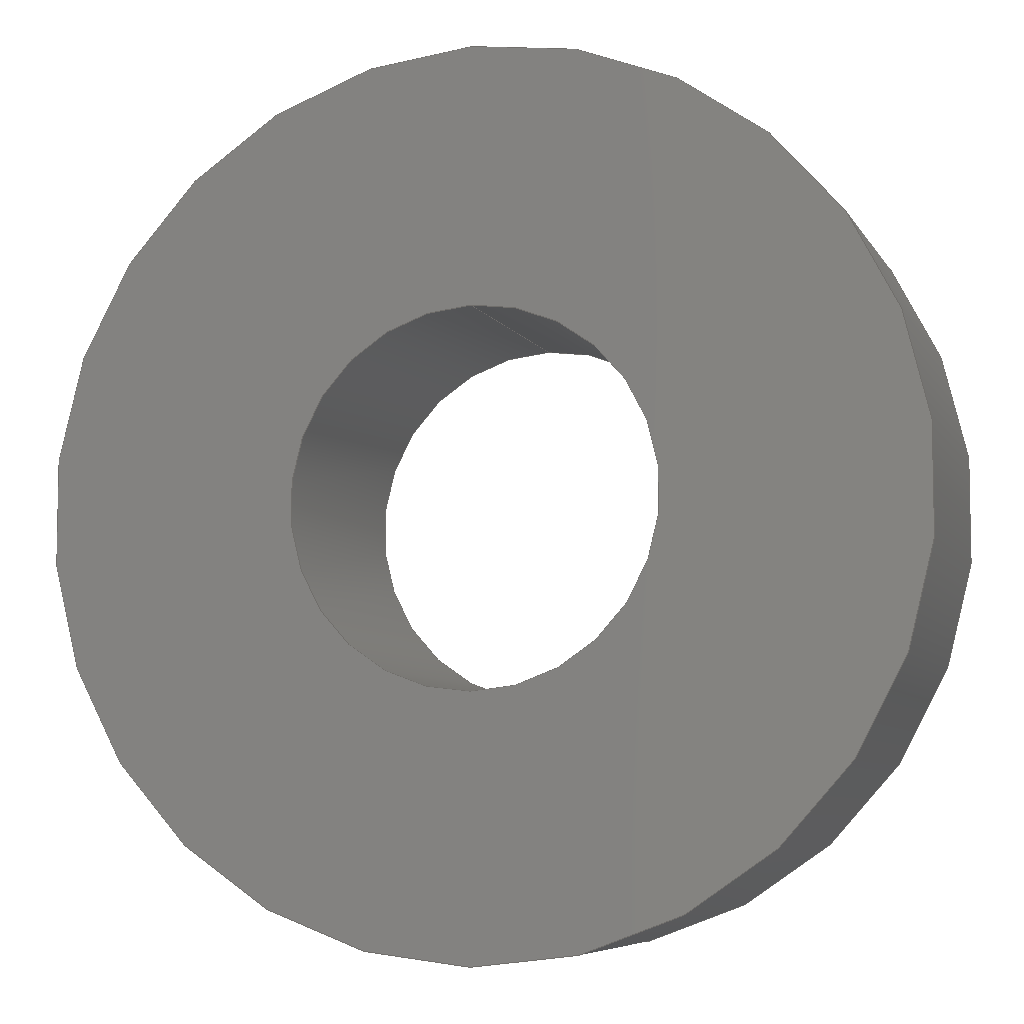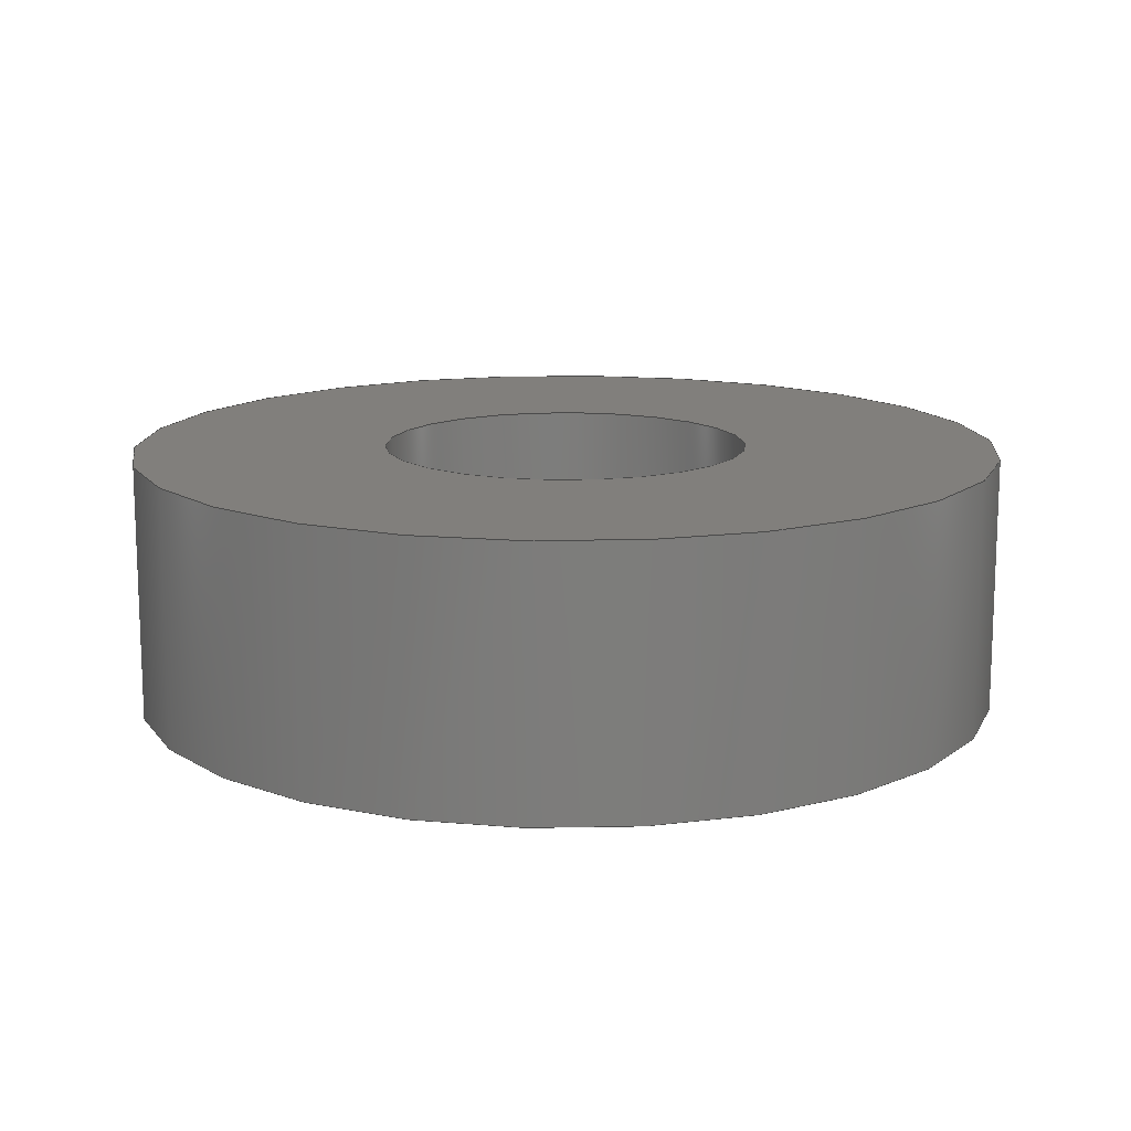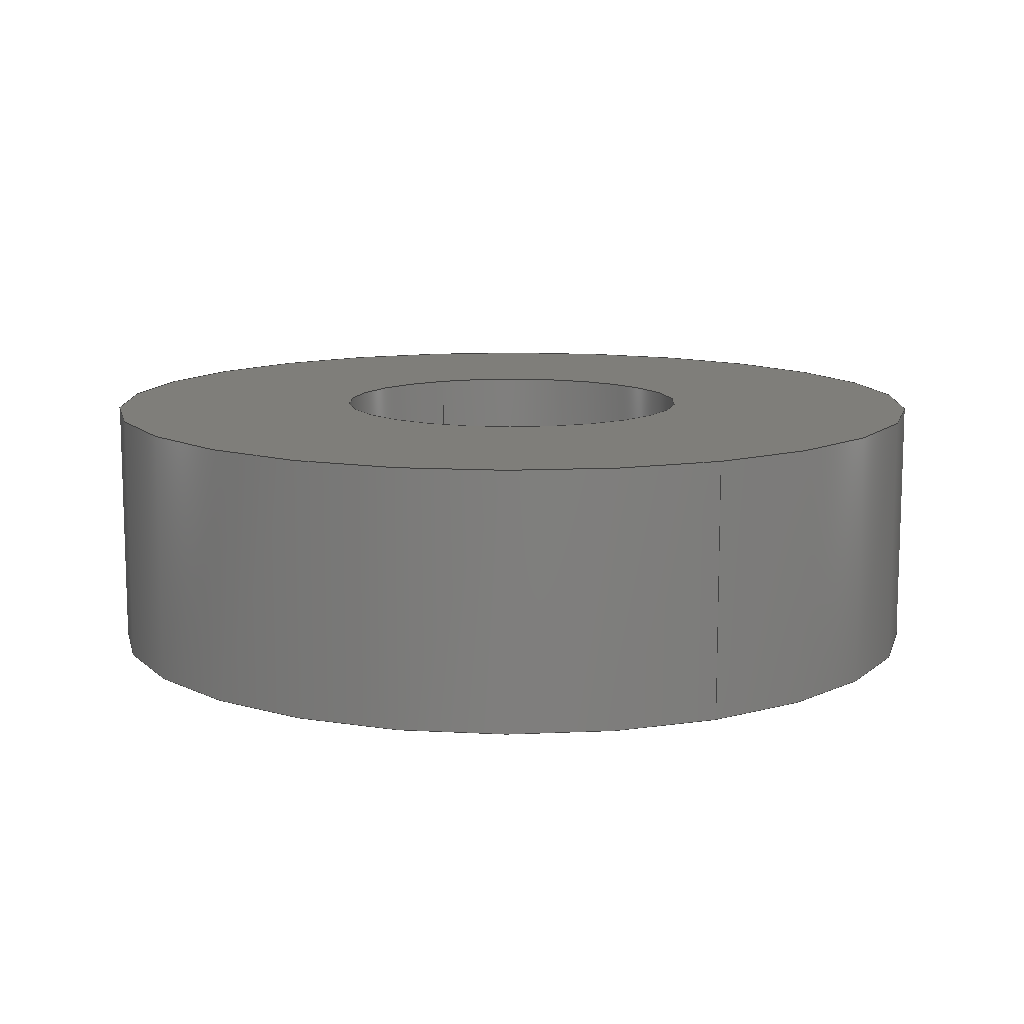
<metadata>
{"format":"step","ext":"step","renderer":"f3d","projection":"perspective","resolution":1024,"background":"white","views":[{"elev":-6.9,"azim":-162.3,"up":"+Z"},{"elev":13.7,"azim":87.7,"up":"+Y"},{"elev":11.4,"azim":153.0,"up":"+Y"}]}
</metadata>
<code>
ISO-10303-21;
DATA;
#1 = ORIENTED_EDGE ( 'NONE', *, *, #150, .F. ) ;
#2 = CIRCLE ( 'NONE', #228, 0.0525 ) ;
#3 = PERSON_AND_ORGANIZATION ( #15, #107 ) ;
#4 = CARTESIAN_POINT ( 'NONE',  ( 0, 0, 0 ) ) ;
#5 = CALENDAR_DATE ( 2022, 15, 11 ) ;
#6 = CARTESIAN_POINT ( 'NONE',  ( 0, 0, 0 ) ) ;
#7 = LOCAL_TIME ( 13, 7, 21, #162 ) ;
#8 = EDGE_CURVE ( 'NONE', #195, #137, #67, .T. ) ;
#9 = DIRECTION ( 'NONE',  ( 0, 0, 1 ) ) ;
#10 = ADVANCED_FACE ( 'NONE', ( #140, #24 ), #101, .F. ) ;
#11 = VECTOR ( 'NONE', #92, 39.37 ) ;
#12 = CC_DESIGN_APPROVAL ( #116, ( #45 ) ) ;
#13 = LINE ( 'NONE', #73, #11 ) ;
#14 = DIRECTION ( 'NONE',  ( 0, 1, 0 ) ) ;
#15 = PERSON ( 'UNSPECIFIED', 'UNSPECIFIED', 'UNSPECIFIED', ('UNSPECIFIED'), ('UNSPECIFIED'), ('UNSPECIFIED') ) ;
#16 = DIRECTION ( 'NONE',  ( 0, 0, -1 ) ) ;
#17 = EDGE_CURVE ( 'NONE', #176, #196, #36, .T. ) ;
#18 = LENGTH_MEASURE_WITH_UNIT ( LENGTH_MEASURE( 0.0254 ), #192 );
#19 = ORIENTED_EDGE ( 'NONE', *, *, #203, .F. ) ;
#20 = DATE_TIME_ROLE ( 'creation_date' ) ;
#21 = ORIENTED_EDGE ( 'NONE', *, *, #106, .T. ) ;
#22 = ORIENTED_EDGE ( 'NONE', *, *, #243, .F. ) ;
#23 = APPROVAL_ROLE ( '' ) ;
#24 = FACE_OUTER_BOUND ( 'NONE', #132, .T. ) ;
#25 = PERSON_AND_ORGANIZATION ( #15, #107 ) ;
#26 = PLANE ( 'NONE',  #88 ) ;
#27 = APPROVAL_STATUS ( 'not_yet_approved' ) ;
#28 = CALENDAR_DATE ( 2022, 15, 11 ) ;
#29 = CARTESIAN_POINT ( 'NONE',  ( 0, 0.073, 0 ) ) ;
#30 = AXIS2_PLACEMENT_3D ( 'NONE', #6, #103, #119 ) ;
#31 = DIRECTION ( 'NONE',  ( 0, -1, 0 ) ) ;
#32 = DIRECTION ( 'NONE',  ( 0, 1, 0 ) ) ;
#33 = EDGE_CURVE ( 'NONE', #99, #55, #13, .T. ) ;
#34 = DIRECTION ( 'NONE',  ( 0, 0, 1 ) ) ;
#35 = ORIENTED_EDGE ( 'NONE', *, *, #8, .F. ) ;
#36 = CIRCLE ( 'NONE', #133, 0.125 ) ;
#37 = DIRECTION ( 'NONE',  ( 0, 0, 1 ) ) ;
#38 = SHAPE_DEFINITION_REPRESENTATION ( #207, #225 ) ;
#39 = EDGE_LOOP ( 'NONE', ( #234, #22, #58, #111 ) ) ;
#40 = PERSON_AND_ORGANIZATION ( #15, #107 ) ;
#41 = CARTESIAN_POINT ( 'NONE',  ( 0, 0.073, 0 ) ) ;
#42 = VECTOR ( 'NONE', #53, 39.37 ) ;
#43 = DATE_AND_TIME ( #100, #91 ) ;
#44 = AXIS2_PLACEMENT_3D ( 'NONE', #61, #198, #37 ) ;
#45 = PRODUCT_DEFINITION_FORMATION_WITH_SPECIFIED_SOURCE ( 'ANY', '', #166, .NOT_KNOWN. ) ;
#46 = DESIGN_CONTEXT ( 'detailed design', #167, 'design' ) ;
#47 = DIRECTION ( 'NONE',  ( 0, 0, 1 ) ) ;
#48 = DIMENSIONAL_EXPONENTS ( 1, 0, 0, 0, 0, 0, 0 ) ;
#49 = CC_DESIGN_PERSON_AND_ORGANIZATION_ASSIGNMENT ( #76, #59, ( #68 ) ) ;
#50 = CARTESIAN_POINT ( 'NONE',  ( 0, 0.073, 0 ) ) ;
#51 = VECTOR ( 'NONE', #127, 39.37 ) ;
#52 = CARTESIAN_POINT ( 'NONE',  ( 1.531e-17, 0.073, 0.125 ) ) ;
#53 = DIRECTION ( 'NONE',  ( 0, 1, 0 ) ) ;
#54 = MECHANICAL_CONTEXT ( 'NONE', #89, 'mechanical' ) ;
#55 = VERTEX_POINT ( 'NONE', #210 ) ;
#56 = EDGE_LOOP ( 'NONE', ( #236, #35, #21, #74 ) ) ;
#57 = APPROVAL_PERSON_ORGANIZATION ( #63, #233, #179 ) ;
#58 = ORIENTED_EDGE ( 'NONE', *, *, #208, .T. ) ;
#59 = PERSON_AND_ORGANIZATION_ROLE ( 'creator' ) ;
#60 = DIRECTION ( 'NONE',  ( 0, 0, 1 ) ) ;
#61 = CARTESIAN_POINT ( 'NONE',  ( 0, 0.073, 0 ) ) ;
#62 = CC_DESIGN_PERSON_AND_ORGANIZATION_ASSIGNMENT ( #138, #251, ( #157 ) ) ;
#63 = PERSON_AND_ORGANIZATION ( #15, #107 ) ;
#64 = ADVANCED_FACE ( 'NONE', ( #189 ), #168, .T. ) ;
#65 = CARTESIAN_POINT ( 'NONE',  ( 0, 0.073, 0.0525 ) ) ;
#66 = AXIS2_PLACEMENT_3D ( 'NONE', #50, #32, #108 ) ;
#67 = CIRCLE ( 'NONE', #44, 0.125 ) ;
#68 = PRODUCT_DEFINITION ( 'UNKNOWN', '', #45, #46 ) ;
#69 = AXIS2_PLACEMENT_3D ( 'NONE', #29, #104, #9 ) ;
#70 = DIRECTION ( 'NONE',  ( 0, -1, 0 ) ) ;
#71 = AXIS2_PLACEMENT_3D ( 'NONE', #152, #94, #248 ) ;
#72 = FACE_OUTER_BOUND ( 'NONE', #115, .T. ) ;
#73 = CARTESIAN_POINT ( 'NONE',  ( 6.429e-18, 0, -0.0525 ) ) ;
#74 = ORIENTED_EDGE ( 'NONE', *, *, #186, .T. ) ;
#75 = ORIENTED_EDGE ( 'NONE', *, *, #181, .T. ) ;
#76 = PERSON_AND_ORGANIZATION ( #15, #107 ) ;
#77 = ORIENTED_EDGE ( 'NONE', *, *, #106, .F. ) ;
#78 = ADVANCED_FACE ( 'NONE', ( #229 ), #109, .T. ) ;
#79 = AXIS2_PLACEMENT_3D ( 'NONE', #242, #87, #206 ) ;
#80 = APPROVAL_STATUS ( 'not_yet_approved' ) ;
#81 = LOCAL_TIME ( 13, 7, 21, #201 ) ;
#82 = DIRECTION ( 'NONE',  ( 0, 0, 1 ) ) ;
#83 = DIRECTION ( 'NONE',  ( 0, 1, 0 ) ) ;
#84 = DATE_AND_TIME ( #102, #7 ) ;
#85 = CALENDAR_DATE ( 2022, 15, 11 ) ;
#86 = EDGE_CURVE ( 'NONE', #137, #176, #171, .T. ) ;
#87 = DIRECTION ( 'NONE',  ( 0, 1, 0 ) ) ;
#88 = AXIS2_PLACEMENT_3D ( 'NONE', #41, #200, #82 ) ;
#89 = APPLICATION_CONTEXT ( 'configuration controlled 3d designs of mechanical parts and assemblies' ) ;
#90 = AXIS2_PLACEMENT_3D ( 'NONE', #164, #183, #47 ) ;
#91 = LOCAL_TIME ( 13, 7, 21, #174 ) ;
#92 = DIRECTION ( 'NONE',  ( 0, 1, 0 ) ) ;
#93 = DIRECTION ( 'NONE',  ( 0, 1, 0 ) ) ;
#94 = DIRECTION ( 'NONE',  ( 0, -1, 0 ) ) ;
#95 =( CONVERSION_BASED_UNIT ( 'INCH', #18 ) LENGTH_UNIT ( ) NAMED_UNIT ( #48 ) );
#96 = ORIENTED_EDGE ( 'NONE', *, *, #33, .T. ) ;
#97 = PERSON_AND_ORGANIZATION ( #15, #107 ) ;
#98 = VERTEX_POINT ( 'NONE', #231 ) ;
#99 = VERTEX_POINT ( 'NONE', #227 ) ;
#100 = CALENDAR_DATE ( 2022, 15, 11 ) ;
#101 = PLANE ( 'NONE',  #105 ) ;
#102 = CALENDAR_DATE ( 2022, 15, 11 ) ;
#103 = DIRECTION ( 'NONE',  ( 0, 1, 0 ) ) ;
#104 = DIRECTION ( 'NONE',  ( 0, 1, 0 ) ) ;
#105 = AXIS2_PLACEMENT_3D ( 'NONE', #239, #178, #214 ) ;
#106 = EDGE_CURVE ( 'NONE', #195, #196, #211, .T. ) ;
#107 = ORGANIZATION ( 'UNSPECIFIED', 'UNSPECIFIED', '' ) ;
#108 = DIRECTION ( 'NONE',  ( 0, 0, 1 ) ) ;
#109 = CYLINDRICAL_SURFACE ( 'NONE', #71, 0.125 ) ;
#110 =( NAMED_UNIT ( * ) PLANE_ANGLE_UNIT ( ) SI_UNIT ( $, .RADIAN. ) );
#111 = ORIENTED_EDGE ( 'NONE', *, *, #203, .T. ) ;
#112 = EDGE_LOOP ( 'NONE', ( #19, #1 ) ) ;
#113 = ORIENTED_EDGE ( 'NONE', *, *, #8, .T. ) ;
#114 = COORDINATED_UNIVERSAL_TIME_OFFSET ( 6, 0, .BEHIND. ) ;
#115 = EDGE_LOOP ( 'NONE', ( #252, #96, #249, #131 ) ) ;
#116 = APPROVAL ( #199, 'UNSPECIFIED' ) ;
#117 = APPROVAL_ROLE ( '' ) ;
#118 = AXIS2_PLACEMENT_3D ( 'NONE', #149, #93, #169 ) ;
#119 = DIRECTION ( 'NONE',  ( 0, 0, 1 ) ) ;
#120 = DATE_AND_TIME ( #85, #235 ) ;
#121 = CIRCLE ( 'NONE', #79, 0.125 ) ;
#122 = EDGE_CURVE ( 'NONE', #137, #195, #247, .T. ) ;
#123 = LOCAL_TIME ( 13, 7, 21, #177 ) ;
#124 = CARTESIAN_POINT ( 'NONE',  ( 1.531e-17, 0, 0.125 ) ) ;
#125 = ADVANCED_FACE ( 'NONE', ( #188 ), #148, .F. ) ;
#126 = CARTESIAN_POINT ( 'NONE',  ( 0, 0.073, -0.125 ) ) ;
#127 = DIRECTION ( 'NONE',  ( 0, -1, 0 ) ) ;
#128 = CYLINDRICAL_SURFACE ( 'NONE', #185, 0.0525 ) ;
#129 = CARTESIAN_POINT ( 'NONE',  ( 0, 0, 0 ) ) ;
#130 = ADVANCED_FACE ( 'NONE', ( #139, #220 ), #26, .T. ) ;
#131 = ORIENTED_EDGE ( 'NONE', *, *, #208, .F. ) ;
#132 = EDGE_LOOP ( 'NONE', ( #193, #215 ) ) ;
#133 = AXIS2_PLACEMENT_3D ( 'NONE', #4, #83, #160 ) ;
#134 = ORIENTED_EDGE ( 'NONE', *, *, #86, .T. ) ;
#135 = DATE_AND_TIME ( #28, #81 ) ;
#136 = CC_DESIGN_APPROVAL ( #226, ( #157 ) ) ;
#137 = VERTEX_POINT ( 'NONE', #180 ) ;
#138 = PERSON_AND_ORGANIZATION ( #15, #107 ) ;
#139 = FACE_BOUND ( 'NONE', #112, .T. ) ;
#140 = FACE_BOUND ( 'NONE', #213, .T. ) ;
#141 = CIRCLE ( 'NONE', #118, 0.0525 ) ;
#142 = SECURITY_CLASSIFICATION_LEVEL ( 'unclassified' ) ;
#143 = CIRCLE ( 'NONE', #90, 0.0525 ) ;
#144 = CARTESIAN_POINT ( 'NONE',  ( 0, 0.073, -0.125 ) ) ;
#145 = CC_DESIGN_PERSON_AND_ORGANIZATION_ASSIGNMENT ( #3, #158, ( #45 ) ) ;
#146 = AXIS2_PLACEMENT_3D ( 'NONE', #129, #172, #151 ) ;
#147 = CLOSED_SHELL ( 'NONE', ( #216, #64, #78, #130, #10, #125 ) ) ;
#148 = CYLINDRICAL_SURFACE ( 'NONE', #30, 0.0525 ) ;
#149 = CARTESIAN_POINT ( 'NONE',  ( 0, 0, 0 ) ) ;
#150 = EDGE_CURVE ( 'NONE', #55, #175, #2, .T. ) ;
#151 = DIRECTION ( 'NONE',  ( 1, 0, 0 ) ) ;
#152 = CARTESIAN_POINT ( 'NONE',  ( 0, 0.073, 0 ) ) ;
#153 =( NAMED_UNIT ( * ) SI_UNIT ( $, .STERADIAN. ) SOLID_ANGLE_UNIT ( ) );
#154 = ORIENTED_EDGE ( 'NONE', *, *, #122, .T. ) ;
#155 = PERSON_AND_ORGANIZATION_ROLE ( 'design_owner' ) ;
#156 = ORIENTED_EDGE ( 'NONE', *, *, #243, .T. ) ;
#157 = SECURITY_CLASSIFICATION ( '', '', #142 ) ;
#158 = PERSON_AND_ORGANIZATION_ROLE ( 'design_supplier' ) ;
#159 = CARTESIAN_POINT ( 'NONE',  ( 0, 0.073, 0 ) ) ;
#160 = DIRECTION ( 'NONE',  ( 0, 0, 1 ) ) ;
#161 = APPROVAL_DATE_TIME ( #43, #233 ) ;
#162 = COORDINATED_UNIVERSAL_TIME_OFFSET ( 6, 0, .BEHIND. ) ;
#163 = CC_DESIGN_PERSON_AND_ORGANIZATION_ASSIGNMENT ( #217, #155, ( #166 ) ) ;
#164 = CARTESIAN_POINT ( 'NONE',  ( 0, 0, 0 ) ) ;
#165 = AXIS2_PLACEMENT_3D ( 'NONE', #245, #31, #16 ) ;
#166 = PRODUCT ( '92150A101_Mil. Spec. Washer-1', '92150A101_Mil. Spec. Washer-1', '', ( #54 ) ) ;
#167 = APPLICATION_CONTEXT ( 'configuration controlled 3d designs of mechanical parts and assemblies' ) ;
#168 = CYLINDRICAL_SURFACE ( 'NONE', #165, 0.125 ) ;
#169 = DIRECTION ( 'NONE',  ( 0, 0, 1 ) ) ;
#170 = MANIFOLD_SOLID_BREP ( 'Imported1', #147 ) ;
#171 = LINE ( 'NONE', #52, #51 ) ;
#172 = DIRECTION ( 'NONE',  ( 0, 0, 1 ) ) ;
#173 = EDGE_LOOP ( 'NONE', ( #113, #154 ) ) ;
#174 = COORDINATED_UNIVERSAL_TIME_OFFSET ( 6, 0, .BEHIND. ) ;
#175 = VERTEX_POINT ( 'NONE', #65 ) ;
#176 = VERTEX_POINT ( 'NONE', #124 ) ;
#177 = COORDINATED_UNIVERSAL_TIME_OFFSET ( 6, 0, .BEHIND. ) ;
#178 = DIRECTION ( 'NONE',  ( 0, 1, 0 ) ) ;
#179 = APPROVAL_ROLE ( '' ) ;
#180 = CARTESIAN_POINT ( 'NONE',  ( 1.531e-17, 0.073, 0.125 ) ) ;
#181 = EDGE_CURVE ( 'NONE', #99, #98, #143, .T. ) ;
#182 = CC_DESIGN_SECURITY_CLASSIFICATION ( #157, ( #45 ) ) ;
#183 = DIRECTION ( 'NONE',  ( 0, 1, 0 ) ) ;
#184 = CC_DESIGN_DATE_AND_TIME_ASSIGNMENT ( #120, #20, ( #68 ) ) ;
#185 = AXIS2_PLACEMENT_3D ( 'NONE', #246, #14, #34 ) ;
#186 = EDGE_CURVE ( 'NONE', #196, #176, #121, .T. ) ;
#187 = APPROVAL_PERSON_ORGANIZATION ( #25, #116, #23 ) ;
#188 = FACE_OUTER_BOUND ( 'NONE', #39, .T. ) ;
#189 = FACE_OUTER_BOUND ( 'NONE', #232, .T. ) ;
#190 = APPLICATION_PROTOCOL_DEFINITION ( 'international standard', 'config_control_design', 1994, #89 ) ;
#191 = PRODUCT_RELATED_PRODUCT_CATEGORY ( 'detail', '', ( #166 ) ) ;
#192 =( LENGTH_UNIT ( ) NAMED_UNIT ( * ) SI_UNIT ( $, .METRE. ) );
#193 = ORIENTED_EDGE ( 'NONE', *, *, #186, .F. ) ;
#194 = CIRCLE ( 'NONE', #69, 0.0525 ) ;
#195 = VERTEX_POINT ( 'NONE', #144 ) ;
#196 = VERTEX_POINT ( 'NONE', #223 ) ;
#197 = APPLICATION_PROTOCOL_DEFINITION ( 'international standard', 'config_control_design', 1994, #167 ) ;
#198 = DIRECTION ( 'NONE',  ( 0, 1, 0 ) ) ;
#199 = APPROVAL_STATUS ( 'not_yet_approved' ) ;
#200 = DIRECTION ( 'NONE',  ( 0, 1, 0 ) ) ;
#201 = COORDINATED_UNIVERSAL_TIME_OFFSET ( 6, 0, .BEHIND. ) ;
#202 = CC_DESIGN_DATE_AND_TIME_ASSIGNMENT ( #135, #219, ( #157 ) ) ;
#203 = EDGE_CURVE ( 'NONE', #175, #55, #194, .T. ) ;
#204 = PERSON_AND_ORGANIZATION_ROLE ( 'creator' ) ;
#205 = CC_DESIGN_APPROVAL ( #233, ( #68 ) ) ;
#206 = DIRECTION ( 'NONE',  ( 0, 0, 1 ) ) ;
#207 = PRODUCT_DEFINITION_SHAPE ( 'NONE', 'NONE',  #68 ) ;
#208 = EDGE_CURVE ( 'NONE', #98, #175, #212, .T. ) ;
#209 = CC_DESIGN_PERSON_AND_ORGANIZATION_ASSIGNMENT ( #97, #204, ( #45 ) ) ;
#210 = CARTESIAN_POINT ( 'NONE',  ( 6.429e-18, 0.073, -0.0525 ) ) ;
#211 = LINE ( 'NONE', #126, #222 ) ;
#212 = LINE ( 'NONE', #230, #42 ) ;
#213 = EDGE_LOOP ( 'NONE', ( #156, #75 ) ) ;
#214 = DIRECTION ( 'NONE',  ( 0, 0, 1 ) ) ;
#215 = ORIENTED_EDGE ( 'NONE', *, *, #17, .F. ) ;
#216 = ADVANCED_FACE ( 'NONE', ( #72 ), #128, .F. ) ;
#217 = PERSON_AND_ORGANIZATION ( #15, #107 ) ;
#218 = ORIENTED_EDGE ( 'NONE', *, *, #122, .F. ) ;
#219 = DATE_TIME_ROLE ( 'classification_date' ) ;
#220 = FACE_OUTER_BOUND ( 'NONE', #173, .T. ) ;
#221 = APPROVAL_DATE_TIME ( #237, #116 ) ;
#222 = VECTOR ( 'NONE', #70, 39.37 ) ;
#223 = CARTESIAN_POINT ( 'NONE',  ( 0, 0, -0.125 ) ) ;
#224 = APPROVAL_PERSON_ORGANIZATION ( #40, #226, #117 ) ;
#225 = ADVANCED_BREP_SHAPE_REPRESENTATION ( '92150A101_Mil. Spec. Washer-1', ( #170, #146 ), #244 ) ;
#226 = APPROVAL ( #27, 'UNSPECIFIED' ) ;
#227 = CARTESIAN_POINT ( 'NONE',  ( 6.429e-18, 0, -0.0525 ) ) ;
#228 = AXIS2_PLACEMENT_3D ( 'NONE', #159, #238, #60 ) ;
#229 = FACE_OUTER_BOUND ( 'NONE', #56, .T. ) ;
#230 = CARTESIAN_POINT ( 'NONE',  ( 0, 0, 0.0525 ) ) ;
#231 = CARTESIAN_POINT ( 'NONE',  ( 0, 0, 0.0525 ) ) ;
#232 = EDGE_LOOP ( 'NONE', ( #218, #134, #250, #77 ) ) ;
#233 = APPROVAL ( #80, 'UNSPECIFIED' ) ;
#234 = ORIENTED_EDGE ( 'NONE', *, *, #33, .F. ) ;
#235 = LOCAL_TIME ( 13, 7, 21, #114 ) ;
#236 = ORIENTED_EDGE ( 'NONE', *, *, #86, .F. ) ;
#237 = DATE_AND_TIME ( #5, #123 ) ;
#238 = DIRECTION ( 'NONE',  ( 0, 1, 0 ) ) ;
#239 = CARTESIAN_POINT ( 'NONE',  ( 0, 0, 0 ) ) ;
#240 = APPROVAL_DATE_TIME ( #84, #226 ) ;
#241 = UNCERTAINTY_MEASURE_WITH_UNIT (LENGTH_MEASURE( 1e-05 ), #95, 'distance_accuracy_value', 'NONE');
#242 = CARTESIAN_POINT ( 'NONE',  ( 0, 0, 0 ) ) ;
#243 = EDGE_CURVE ( 'NONE', #98, #99, #141, .T. ) ;
#244 =( GEOMETRIC_REPRESENTATION_CONTEXT ( 3 ) GLOBAL_UNCERTAINTY_ASSIGNED_CONTEXT ( ( #241 ) ) GLOBAL_UNIT_ASSIGNED_CONTEXT ( ( #95, #110, #153 ) ) REPRESENTATION_CONTEXT ( 'NONE', 'WORKASPACE' ) );
#245 = CARTESIAN_POINT ( 'NONE',  ( 0, 0.073, 0 ) ) ;
#246 = CARTESIAN_POINT ( 'NONE',  ( 0, 0, 0 ) ) ;
#247 = CIRCLE ( 'NONE', #66, 0.125 ) ;
#248 = DIRECTION ( 'NONE',  ( 0, 0, -1 ) ) ;
#249 = ORIENTED_EDGE ( 'NONE', *, *, #150, .T. ) ;
#250 = ORIENTED_EDGE ( 'NONE', *, *, #17, .T. ) ;
#251 = PERSON_AND_ORGANIZATION_ROLE ( 'classification_officer' ) ;
#252 = ORIENTED_EDGE ( 'NONE', *, *, #181, .F. ) ;
ENDSEC;
END-ISO-10303-21;

</code>
